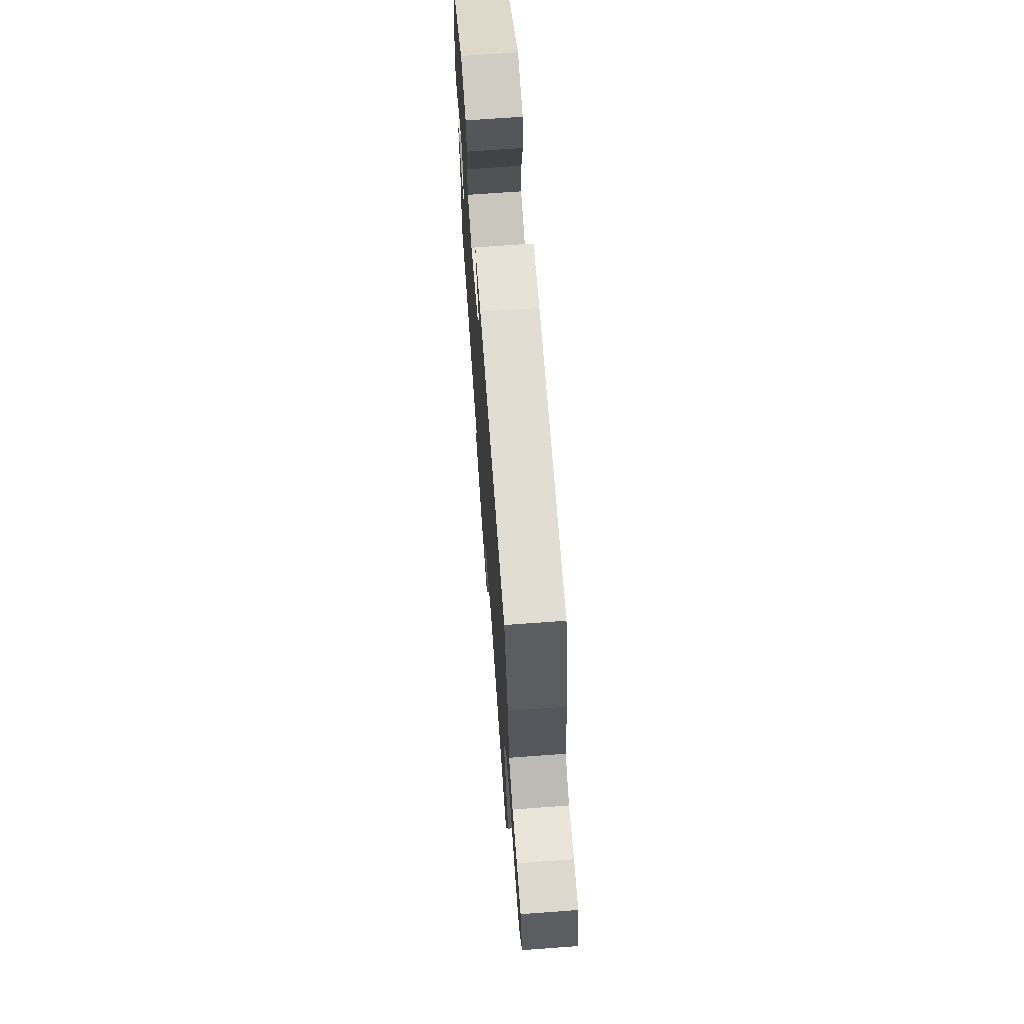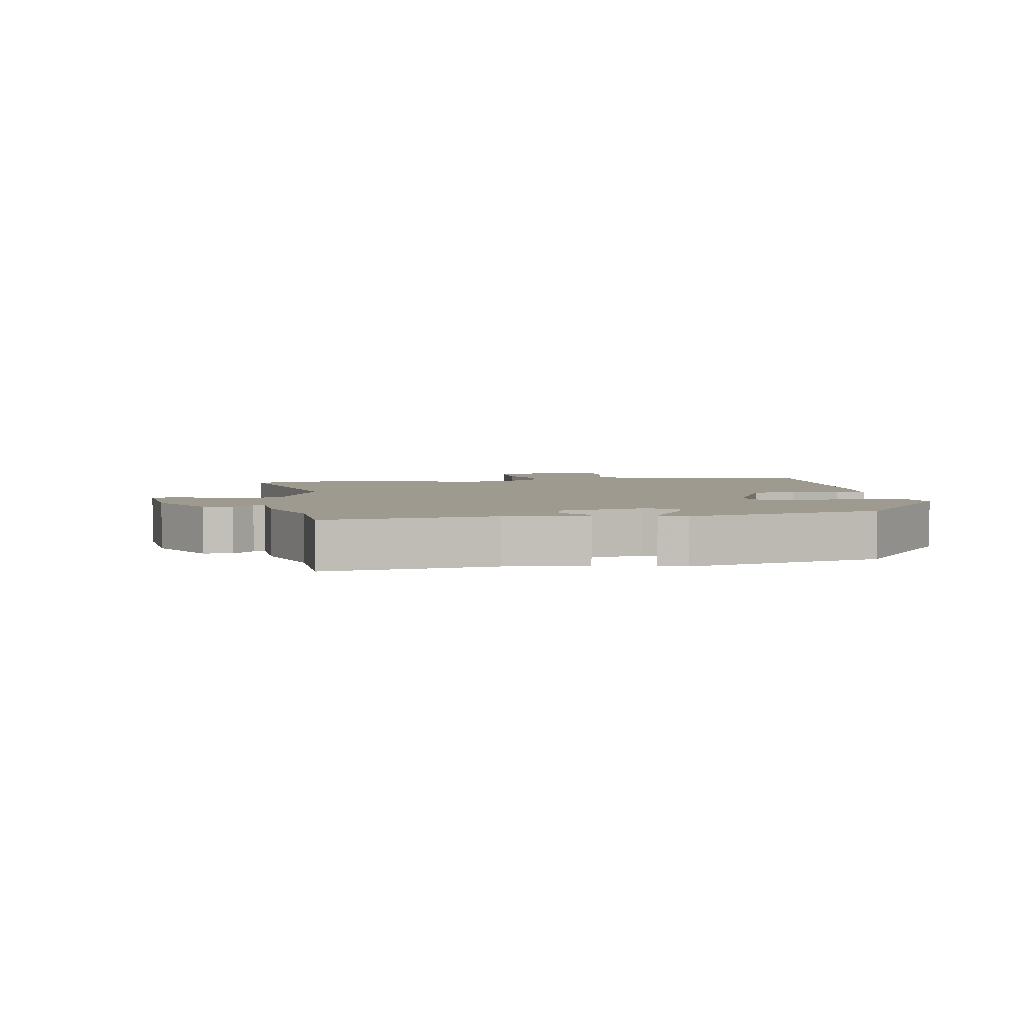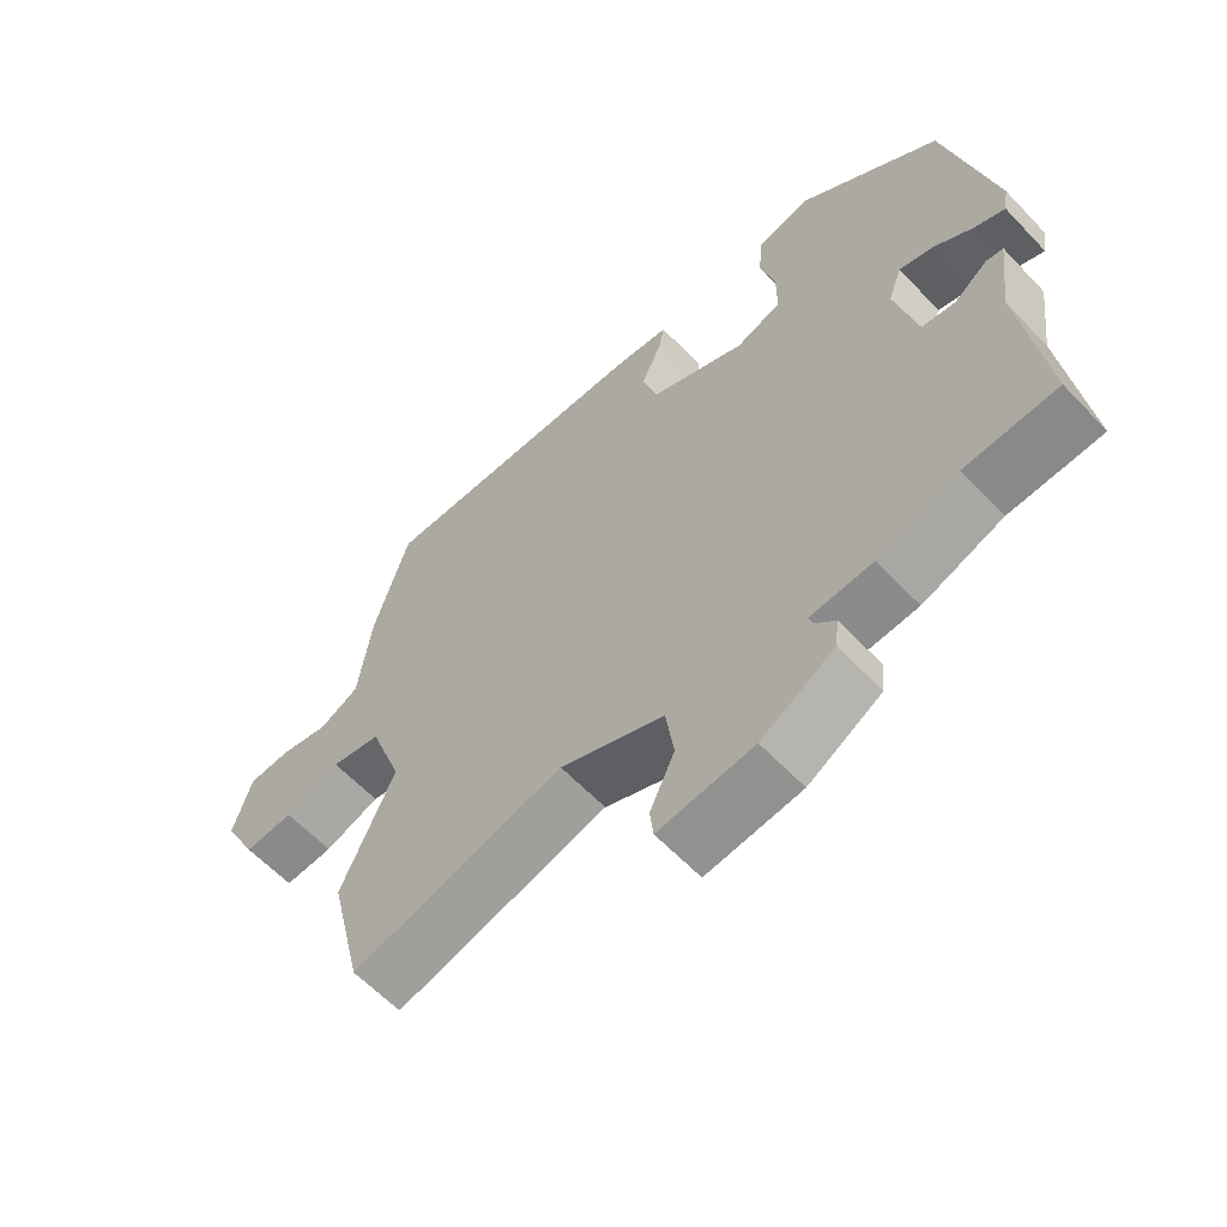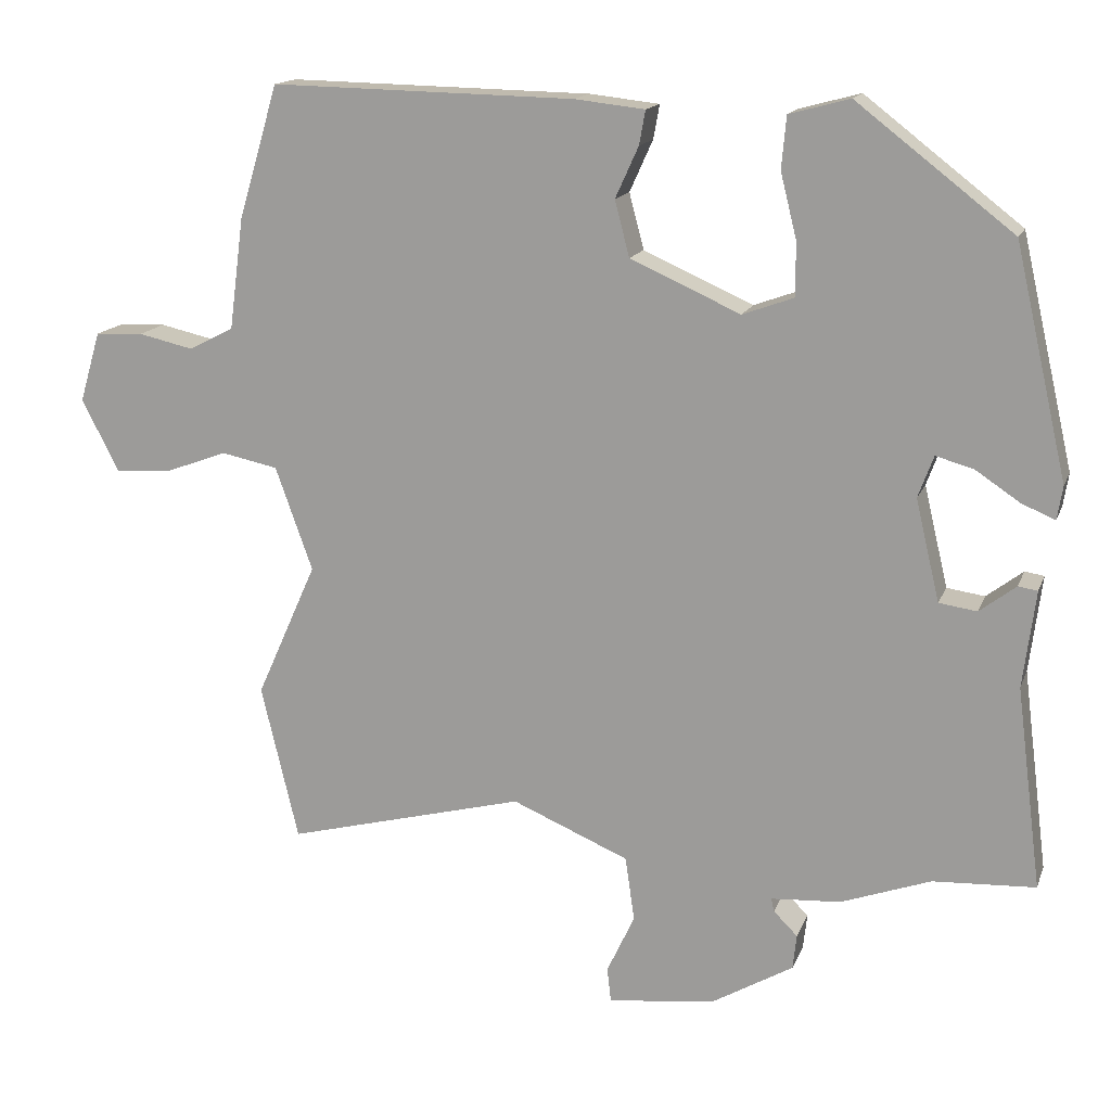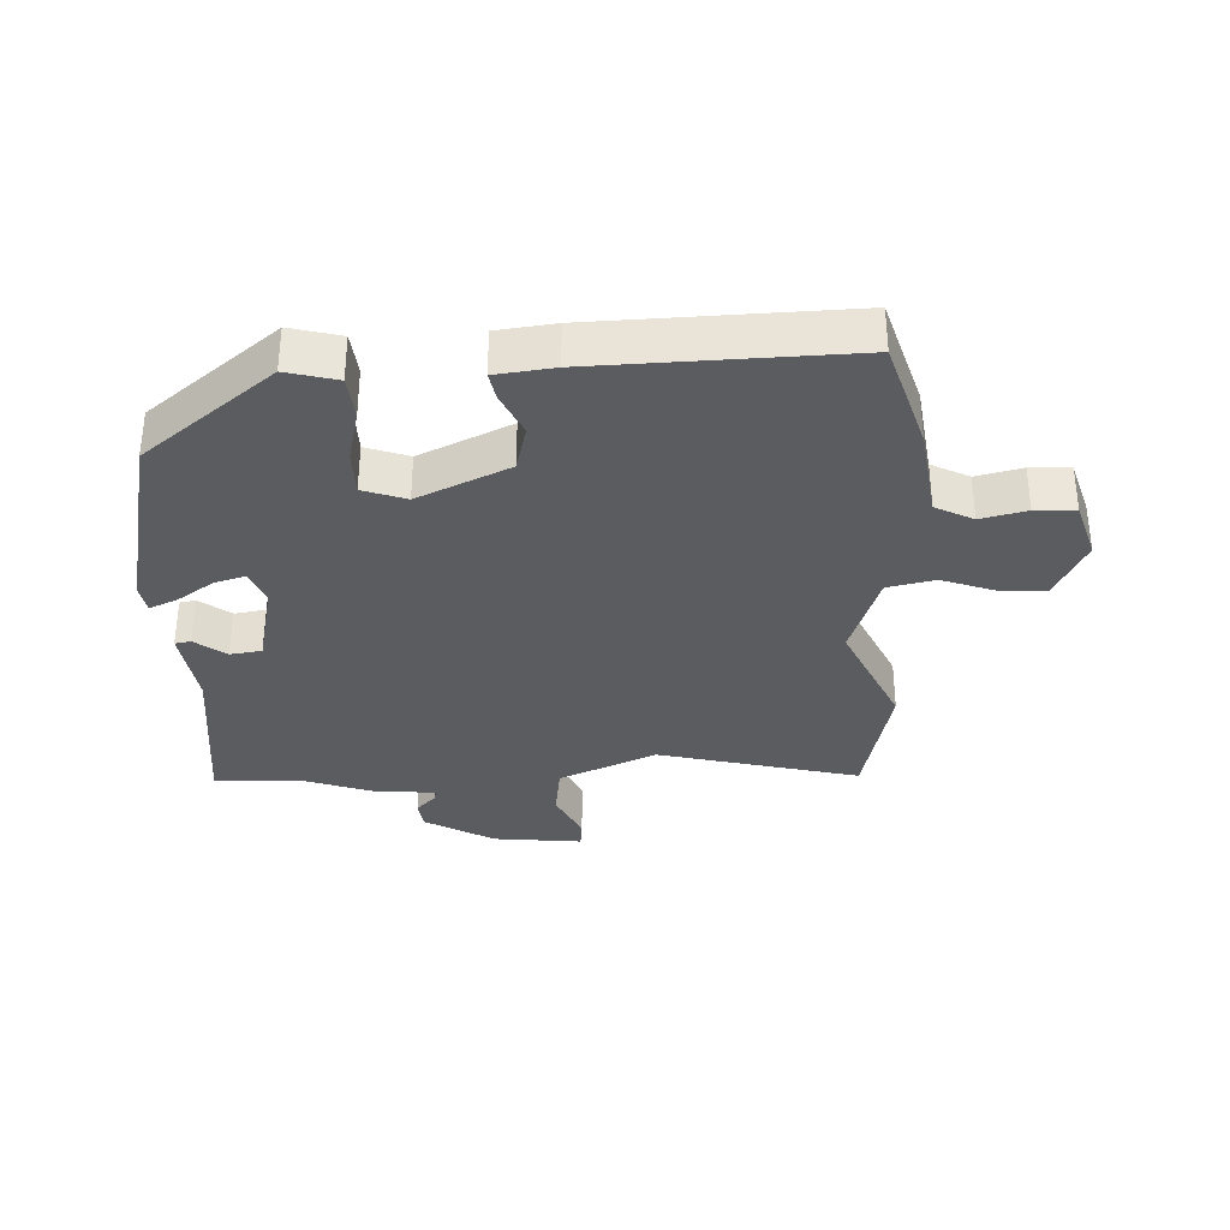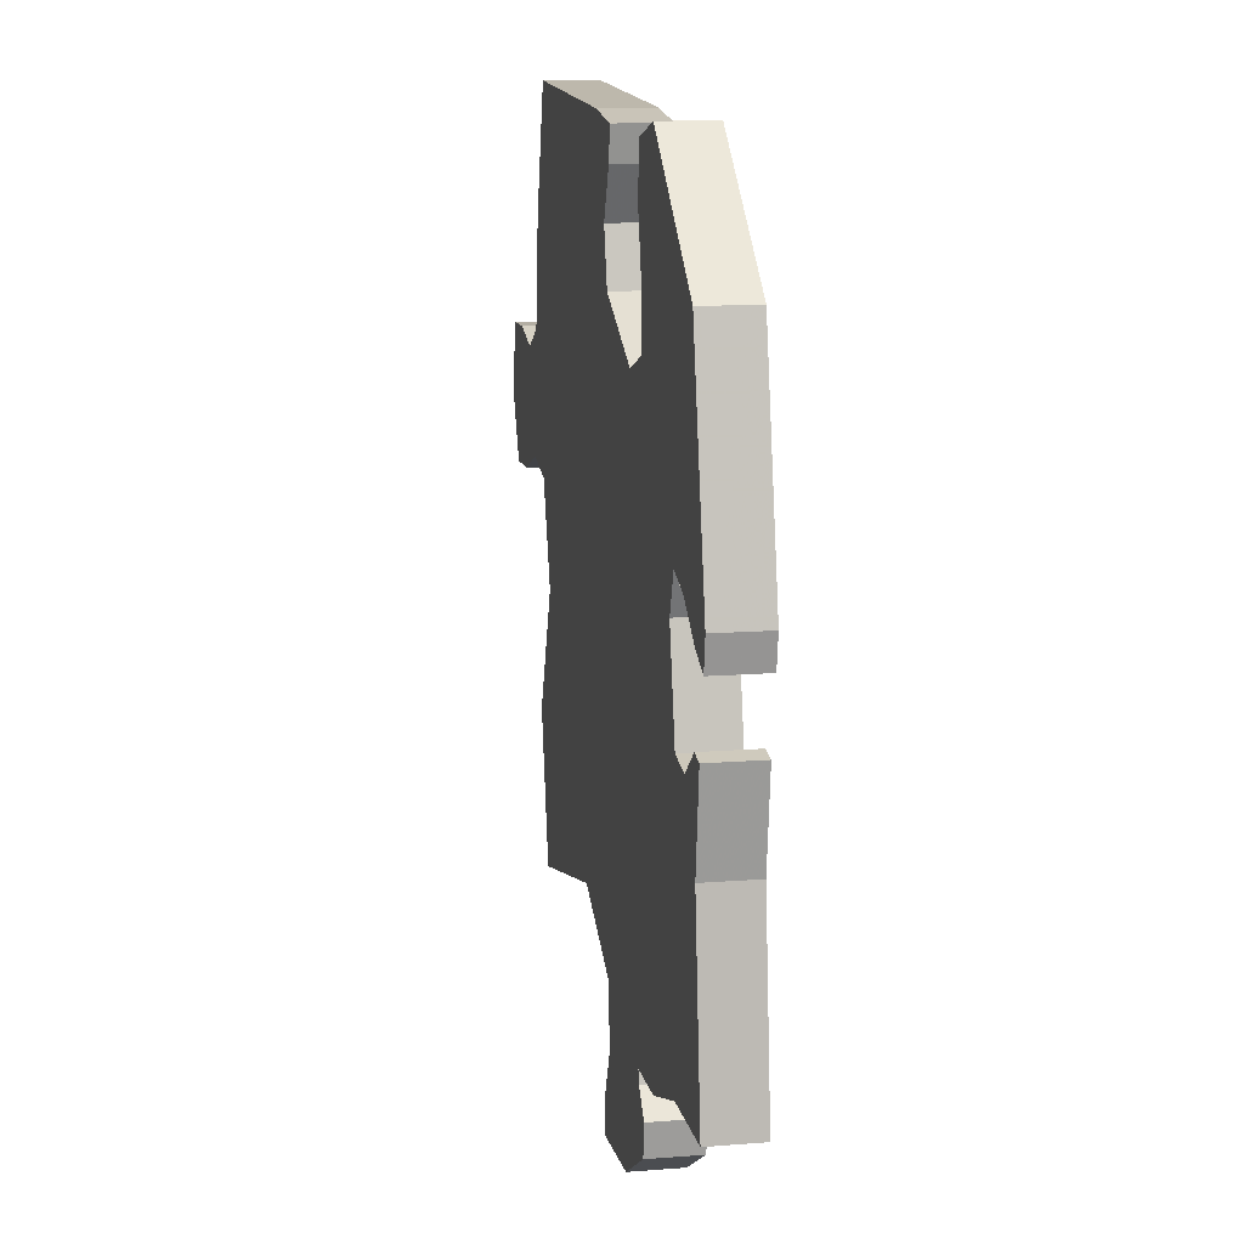
<metadata>
{"format":"obj","ext":"obj","renderer":"f3d","projection":"perspective","resolution":1024,"background":"white","views":[{"elev":69.4,"azim":85.8,"up":"+Z"},{"elev":3.8,"azim":-99.1,"up":"+Y"},{"elev":-61.0,"azim":-136.7,"up":"+Z"},{"elev":15.3,"azim":-163.6,"up":"+Z"},{"elev":-33.9,"azim":3.0,"up":"+Y"},{"elev":13.7,"azim":-100.0,"up":"+Z"}]}
</metadata>
<code>
v 0.539 0.07 -0.337
v 0.491 0.07 -0.538
v 0.182 0.07 -0.458
v 0.031 0.07 -0.522
v 0.019 0.07 -0.605
v 0.055 0.07 -0.682
v 0.05 0.07 -0.726
v -0.088 0.07 -0.71
v -0.194 0.07 -0.648
v -0.199 0.07 -0.603
v -0.168 0.07 -0.572
v -0.164 0.07 -0.555
v -0.254 0.07 -0.549
v -0.37 0.07 -0.507
v -0.502 0.07 -0.5
v -0.469 0.07 -0.24
v -0.485 0.07 -0.115
v -0.46 0.07 -0.111
v -0.413 0.07 -0.147
v -0.364 0.07 -0.14
v -0.333 0.07 -0.009
v -0.353 0.07 0.045
v -0.402 0.07 0.031
v -0.459 0.07 -0.007
v -0.502 0.07 -0.025
v -0.509 0.07 0.018
v -0.441 0.07 0.315
v -0.239 0.07 0.471
v -0.161 0.07 0.45
v -0.155 0.07 0.383
v -0.176 0.07 0.299
v -0.176 0.07 0.23
v -0.11 0.07 0.206
v 0.032 0.07 0.269
v 0.051 0.07 0.341
v 0.021 0.07 0.407
v 0.013 0.07 0.451
v 0.103 0.07 0.461
v 0.495 0.07 0.469
v 0.546 0.07 0.298
v 0.565 0.07 0.154
v 0.623 0.07 0.124
v 0.694 0.07 0.14
v 0.756 0.07 0.137
v 0.783 0.07 0.046
v 0.735 0.07 -0.047
v 0.663 0.07 -0.043
v 0.582 0.07 -0.013
v 0.509 0.07 -0.028
v 0.461 0.07 -0.162
v 0.539 0 -0.337
v 0.491 0 -0.538
v 0.182 0 -0.458
v 0.031 0 -0.522
v 0.019 0 -0.605
v 0.055 0 -0.682
v 0.05 0 -0.726
v -0.088 0 -0.71
v -0.194 0 -0.648
v -0.199 0 -0.603
v -0.168 0 -0.572
v -0.164 0 -0.555
v -0.254 0 -0.549
v -0.37 0 -0.507
v -0.502 0 -0.5
v -0.469 0 -0.24
v -0.485 0 -0.115
v -0.46 0 -0.111
v -0.413 0 -0.147
v -0.364 0 -0.14
v -0.333 0 -0.009
v -0.353 0 0.045
v -0.402 0 0.031
v -0.459 0 -0.007
v -0.502 0 -0.025
v -0.509 0 0.018
v -0.441 0 0.315
v -0.239 0 0.471
v -0.161 0 0.45
v -0.155 0 0.383
v -0.176 0 0.299
v -0.176 0 0.23
v -0.11 0 0.206
v 0.032 0 0.269
v 0.051 0 0.341
v 0.021 0 0.407
v 0.013 0 0.451
v 0.103 0 0.461
v 0.495 0 0.469
v 0.546 0 0.298
v 0.565 0 0.154
v 0.623 0 0.124
v 0.694 0 0.14
v 0.756 0 0.137
v 0.783 0 0.046
v 0.735 0 -0.047
v 0.663 0 -0.043
v 0.582 0 -0.013
v 0.509 0 -0.028
v 0.461 0 -0.162
f 45 46 47 48
f 45 48 49
f 42 43 44 45
f 42 45 49
f 41 42 49
f 40 41 49 50
f 38 39 40 50
f 35 36 37 38
f 34 35 38 50
f 28 29 30 31
f 28 31 32
f 27 28 32
f 26 27 32 33
f 23 24 25 26
f 22 23 26 33
f 16 17 18 19
f 14 15 16 19
f 12 13 14 19
f 12 19 20
f 8 9 10 11
f 8 11 12
f 5 6 7 8
f 4 5 8 12
f 3 4 12 20
f 21 22 33 34
f 20 21 34 50
f 3 20 50
f 1 2 3 50
f 98 97 96 95
f 99 98 95
f 95 94 93 92
f 99 95 92
f 99 92 91
f 100 99 91 90
f 100 90 89 88
f 88 87 86 85
f 100 88 85 84
f 81 80 79 78
f 82 81 78
f 82 78 77
f 83 82 77 76
f 76 75 74 73
f 83 76 73 72
f 69 68 67 66
f 69 66 65 64
f 69 64 63 62
f 70 69 62
f 61 60 59 58
f 62 61 58
f 58 57 56 55
f 62 58 55 54
f 70 62 54 53
f 84 83 72 71
f 100 84 71 70
f 100 70 53
f 100 53 52 51
f 1 51 52 2
f 2 52 53 3
f 3 53 54 4
f 4 54 55 5
f 5 55 56 6
f 6 56 57 7
f 7 57 58 8
f 8 58 59 9
f 9 59 60 10
f 10 60 61 11
f 11 61 62 12
f 12 62 63 13
f 13 63 64 14
f 14 64 65 15
f 15 65 66 16
f 16 66 67 17
f 17 67 68 18
f 18 68 69 19
f 19 69 70 20
f 20 70 71 21
f 21 71 72 22
f 22 72 73 23
f 23 73 74 24
f 24 74 75 25
f 25 75 76 26
f 26 76 77 27
f 27 77 78 28
f 28 78 79 29
f 29 79 80 30
f 30 80 81 31
f 31 81 82 32
f 32 82 83 33
f 33 83 84 34
f 34 84 85 35
f 35 85 86 36
f 36 86 87 37
f 37 87 88 38
f 38 88 89 39
f 39 89 90 40
f 40 90 91 41
f 41 91 92 42
f 42 92 93 43
f 43 93 94 44
f 44 94 95 45
f 45 95 96 46
f 46 96 97 47
f 47 97 98 48
f 48 98 99 49
f 49 99 100 50
f 50 100 51 1

</code>
